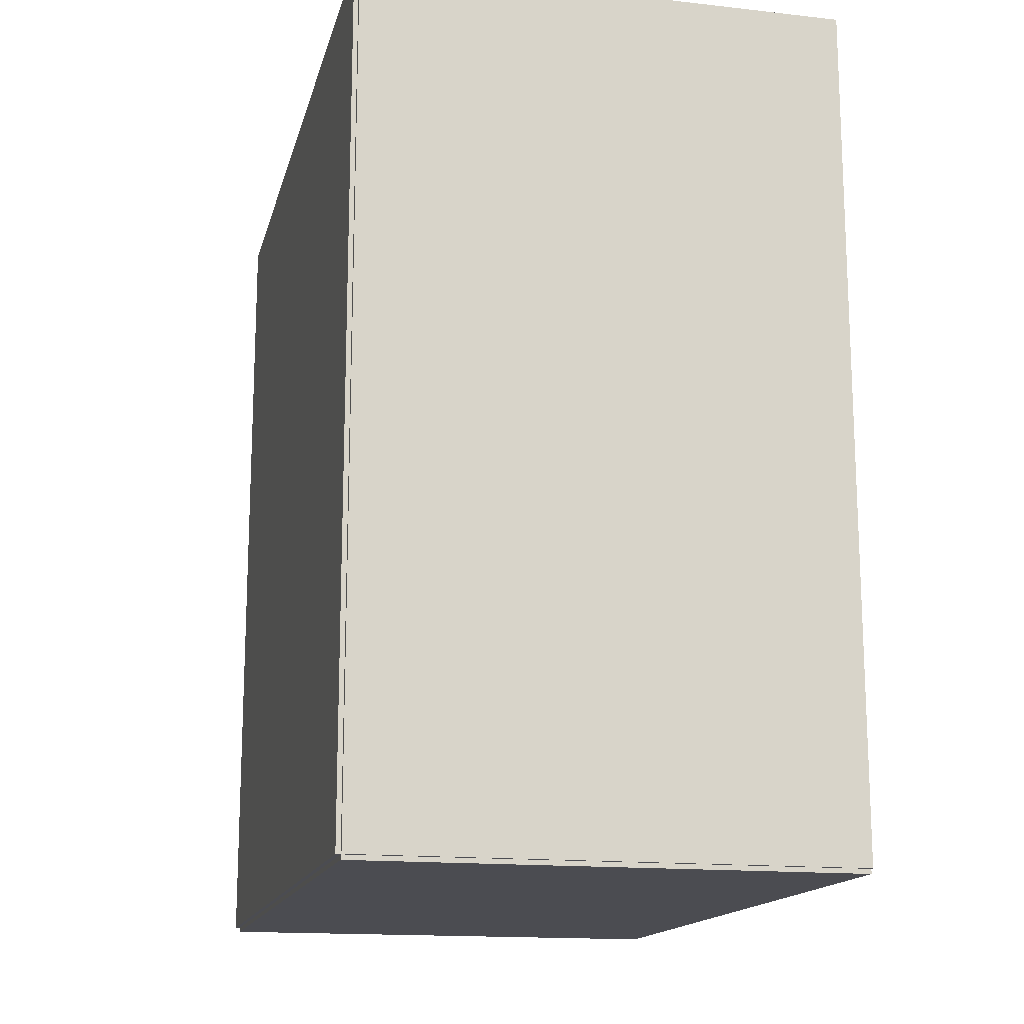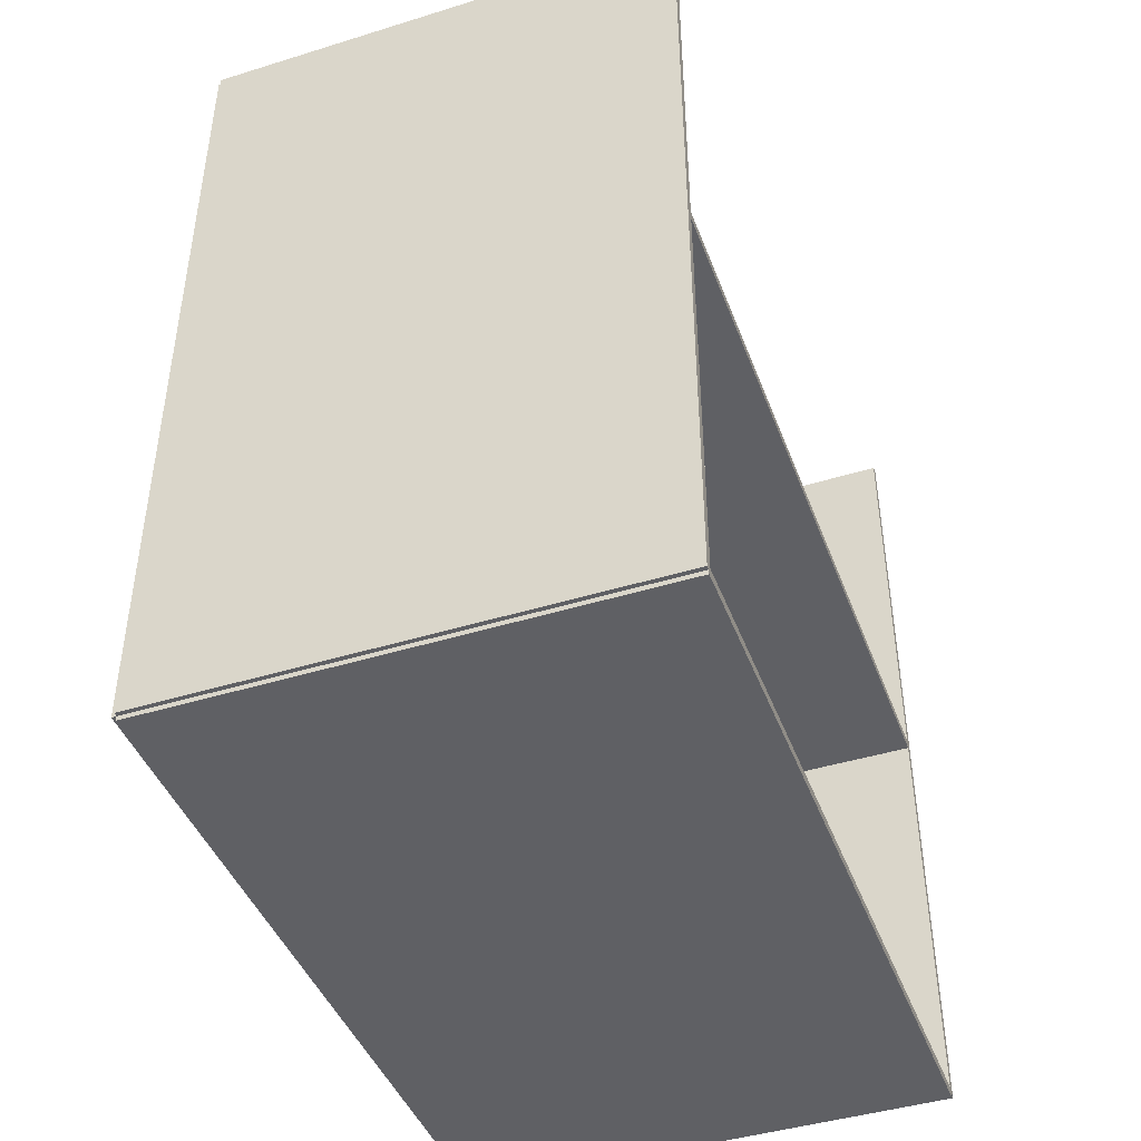
<metadata>
{"format":"obj","ext":"obj","renderer":"f3d","projection":"perspective","resolution":1024,"background":"white","views":[{"elev":-15.5,"azim":-13.3,"up":"+Z"},{"elev":-43.9,"azim":19.9,"up":"+Z"}]}
</metadata>
<code>
v -0.1072 -0.1673 -0.002045
v -0.1072 -0.1673 0.002045
v -0.1072 0.1673 -0.002045
v -0.1072 0.1673 0.002045
v 0.1072 -0.1673 -0.002045
v 0.1072 -0.1673 0.002045
v 0.1072 0.1673 -0.002045
v 0.1072 0.1673 0.002045
v -0.1052 -0.1673 0
v -0.1093 -0.1673 0
v -0.1052 0.1673 0
v -0.1093 0.1673 0
v -0.1052 -0.1673 0.375
v -0.1093 -0.1673 0.375
v -0.1052 0.1673 0.375
v -0.1093 0.1673 0.375
v -0.1072 -0.1673 0.1855
v -0.1072 -0.1673 0.1895
v -0.1072 0.1673 0.1855
v -0.1072 0.1673 0.1895
v 0.1072 -0.1673 0.1855
v 0.1072 -0.1673 0.1895
v 0.1072 0.1673 0.1855
v 0.1072 0.1673 0.1895
v -0.1072 0.1655 0.375
v -0.1072 0.1692 0.375
v -0.1072 0.1655 0
v -0.1072 0.1692 0
v 0.1072 0.1655 0.375
v 0.1072 0.1692 0.375
v 0.1072 0.1655 0
v 0.1072 0.1692 0
v -0.1072 -0.1655 0
v -0.1072 -0.1692 0
v -0.1072 -0.1655 0.375
v -0.1072 -0.1692 0.375
v 0.1072 -0.1655 0
v 0.1072 -0.1692 0
v 0.1072 -0.1655 0.375
v 0.1072 -0.1692 0.375
v -0.02491 -0.05762 0.00409
v 0.003421 -0.05762 0.00409
v 0.003421 -0.05762 0.05961
v -0.02491 -0.05762 0.05961
v 0.002877 -0.05209 0.00409
v 0.002877 -0.05209 0.05961
v 0.001265 -0.04677 0.00409
v 0.001265 -0.04677 0.05961
v -0.001353 -0.04188 0.00409
v -0.001353 -0.04188 0.05961
v -0.004876 -0.03758 0.00409
v -0.004876 -0.03758 0.05961
v -0.009169 -0.03406 0.00409
v -0.009169 -0.03406 0.05961
v -0.01407 -0.03144 0.00409
v -0.01407 -0.03144 0.05961
v -0.01938 -0.02983 0.00409
v -0.01938 -0.02983 0.05961
v -0.02491 -0.02929 0.00409
v -0.02491 -0.02929 0.05961
v -0.03043 -0.02983 0.00409
v -0.03043 -0.02983 0.05961
v -0.03575 -0.03144 0.00409
v -0.03575 -0.03144 0.05961
v -0.04065 -0.03406 0.00409
v -0.04065 -0.03406 0.05961
v -0.04494 -0.03758 0.00409
v -0.04494 -0.03758 0.05961
v -0.04846 -0.04188 0.00409
v -0.04846 -0.04188 0.05961
v -0.05108 -0.04677 0.00409
v -0.05108 -0.04677 0.05961
v -0.05269 -0.05209 0.00409
v -0.05269 -0.05209 0.05961
v -0.05324 -0.05762 0.00409
v -0.05324 -0.05762 0.05961
v -0.05269 -0.06314 0.00409
v -0.05269 -0.06314 0.05961
v -0.05108 -0.06846 0.00409
v -0.05108 -0.06846 0.05961
v -0.04846 -0.07335 0.00409
v -0.04846 -0.07335 0.05961
v -0.04494 -0.07765 0.00409
v -0.04494 -0.07765 0.05961
v -0.04065 -0.08117 0.00409
v -0.04065 -0.08117 0.05961
v -0.03575 -0.08379 0.00409
v -0.03575 -0.08379 0.05961
v -0.03043 -0.0854 0.00409
v -0.03043 -0.0854 0.05961
v -0.02491 -0.08594 0.00409
v -0.02491 -0.08594 0.05961
v -0.01938 -0.0854 0.00409
v -0.01938 -0.0854 0.05961
v -0.01407 -0.08379 0.00409
v -0.01407 -0.08379 0.05961
v -0.009169 -0.08117 0.00409
v -0.009169 -0.08117 0.05961
v -0.004876 -0.07765 0.00409
v -0.004876 -0.07765 0.05961
v -0.001353 -0.07335 0.00409
v -0.001353 -0.07335 0.05961
v 0.001265 -0.06846 0.00409
v 0.001265 -0.06846 0.05961
v 0.002877 -0.06314 0.00409
v 0.002877 -0.06314 0.05961
v -0.03761 0.126 0.1916
v -0.01216 0.126 0.1916
v -0.01216 0.126 0.2731
v -0.03761 0.126 0.2731
v -0.01265 0.1309 0.1916
v -0.01265 0.1309 0.2731
v -0.0141 0.1357 0.1916
v -0.0141 0.1357 0.2731
v -0.01645 0.1401 0.1916
v -0.01645 0.1401 0.2731
v -0.01962 0.144 0.1916
v -0.01962 0.144 0.2731
v -0.02347 0.1471 0.1916
v -0.02347 0.1471 0.2731
v -0.02787 0.1495 0.1916
v -0.02787 0.1495 0.2731
v -0.03265 0.1509 0.1916
v -0.03265 0.1509 0.2731
v -0.03761 0.1514 0.1916
v -0.03761 0.1514 0.2731
v -0.04258 0.1509 0.1916
v -0.04258 0.1509 0.2731
v -0.04736 0.1495 0.1916
v -0.04736 0.1495 0.2731
v -0.05176 0.1471 0.1916
v -0.05176 0.1471 0.2731
v -0.05561 0.144 0.1916
v -0.05561 0.144 0.2731
v -0.05878 0.1401 0.1916
v -0.05878 0.1401 0.2731
v -0.06113 0.1357 0.1916
v -0.06113 0.1357 0.2731
v -0.06258 0.1309 0.1916
v -0.06258 0.1309 0.2731
v -0.06307 0.126 0.1916
v -0.06307 0.126 0.2731
v -0.06258 0.121 0.1916
v -0.06258 0.121 0.2731
v -0.06113 0.1162 0.1916
v -0.06113 0.1162 0.2731
v -0.05878 0.1118 0.1916
v -0.05878 0.1118 0.2731
v -0.05561 0.108 0.1916
v -0.05561 0.108 0.2731
v -0.05176 0.1048 0.1916
v -0.05176 0.1048 0.2731
v -0.04736 0.1025 0.1916
v -0.04736 0.1025 0.2731
v -0.04258 0.101 0.1916
v -0.04258 0.101 0.2731
v -0.03761 0.1005 0.1916
v -0.03761 0.1005 0.2731
v -0.03265 0.101 0.1916
v -0.03265 0.101 0.2731
v -0.02787 0.1025 0.1916
v -0.02787 0.1025 0.2731
v -0.02347 0.1048 0.1916
v -0.02347 0.1048 0.2731
v -0.01962 0.108 0.1916
v -0.01962 0.108 0.2731
v -0.01645 0.1118 0.1916
v -0.01645 0.1118 0.2731
v -0.0141 0.1162 0.1916
v -0.0141 0.1162 0.2731
v -0.01265 0.121 0.1916
v -0.01265 0.121 0.2731
v 0.02562 0.0539 0.1916
v 0.05206 0.0539 0.1916
v 0.05206 0.0539 0.2862
v 0.02562 0.0539 0.2862
v 0.05155 0.05906 0.1916
v 0.05155 0.05906 0.2862
v 0.05005 0.06402 0.1916
v 0.05005 0.06402 0.2862
v 0.04761 0.06859 0.1916
v 0.04761 0.06859 0.2862
v 0.04432 0.0726 0.1916
v 0.04432 0.0726 0.2862
v 0.04031 0.07589 0.1916
v 0.04031 0.07589 0.2862
v 0.03574 0.07833 0.1916
v 0.03574 0.07833 0.2862
v 0.03078 0.07984 0.1916
v 0.03078 0.07984 0.2862
v 0.02562 0.08034 0.1916
v 0.02562 0.08034 0.2862
v 0.02046 0.07984 0.1916
v 0.02046 0.07984 0.2862
v 0.0155 0.07833 0.1916
v 0.0155 0.07833 0.2862
v 0.01093 0.07589 0.1916
v 0.01093 0.07589 0.2862
v 0.006927 0.0726 0.1916
v 0.006927 0.0726 0.2862
v 0.003639 0.06859 0.1916
v 0.003639 0.06859 0.2862
v 0.001195 0.06402 0.1916
v 0.001195 0.06402 0.2862
v -0.0003091 0.05906 0.1916
v -0.0003091 0.05906 0.2862
v -0.0008171 0.0539 0.1916
v -0.0008171 0.0539 0.2862
v -0.0003091 0.04875 0.1916
v -0.0003091 0.04875 0.2862
v 0.001195 0.04379 0.1916
v 0.001195 0.04379 0.2862
v 0.003639 0.03922 0.1916
v 0.003639 0.03922 0.2862
v 0.006927 0.03521 0.1916
v 0.006927 0.03521 0.2862
v 0.01093 0.03192 0.1916
v 0.01093 0.03192 0.2862
v 0.0155 0.02948 0.1916
v 0.0155 0.02948 0.2862
v 0.02046 0.02797 0.1916
v 0.02046 0.02797 0.2862
v 0.02562 0.02747 0.1916
v 0.02562 0.02747 0.2862
v 0.03078 0.02797 0.1916
v 0.03078 0.02797 0.2862
v 0.03574 0.02948 0.1916
v 0.03574 0.02948 0.2862
v 0.04031 0.03192 0.1916
v 0.04031 0.03192 0.2862
v 0.04432 0.03521 0.1916
v 0.04432 0.03521 0.2862
v 0.04761 0.03922 0.1916
v 0.04761 0.03922 0.2862
v 0.05005 0.04379 0.1916
v 0.05005 0.04379 0.2862
v 0.05155 0.04875 0.1916
v 0.05155 0.04875 0.2862
v 0.01647 -0.04272 0.1916
v 0.04768 -0.04272 0.1916
v 0.04768 -0.04272 0.2486
v 0.01647 -0.04272 0.2486
v 0.04708 -0.03663 0.1916
v 0.04708 -0.03663 0.2486
v 0.0453 -0.03078 0.1916
v 0.0453 -0.03078 0.2486
v 0.04242 -0.02538 0.1916
v 0.04242 -0.02538 0.2486
v 0.03854 -0.02065 0.1916
v 0.03854 -0.02065 0.2486
v 0.03381 -0.01677 0.1916
v 0.03381 -0.01677 0.2486
v 0.02841 -0.01389 0.1916
v 0.02841 -0.01389 0.2486
v 0.02256 -0.01211 0.1916
v 0.02256 -0.01211 0.2486
v 0.01647 -0.01151 0.1916
v 0.01647 -0.01151 0.2486
v 0.01039 -0.01211 0.1916
v 0.01039 -0.01211 0.2486
v 0.004533 -0.01389 0.1916
v 0.004533 -0.01389 0.2486
v -0.0008613 -0.01677 0.1916
v -0.0008613 -0.01677 0.2486
v -0.00559 -0.02065 0.1916
v -0.00559 -0.02065 0.2486
v -0.00947 -0.02538 0.1916
v -0.00947 -0.02538 0.2486
v -0.01235 -0.03078 0.1916
v -0.01235 -0.03078 0.2486
v -0.01413 -0.03663 0.1916
v -0.01413 -0.03663 0.2486
v -0.01473 -0.04272 0.1916
v -0.01473 -0.04272 0.2486
v -0.01413 -0.0488 0.1916
v -0.01413 -0.0488 0.2486
v -0.01235 -0.05466 0.1916
v -0.01235 -0.05466 0.2486
v -0.00947 -0.06005 0.1916
v -0.00947 -0.06005 0.2486
v -0.00559 -0.06478 0.1916
v -0.00559 -0.06478 0.2486
v -0.0008613 -0.06866 0.1916
v -0.0008613 -0.06866 0.2486
v 0.004533 -0.07154 0.1916
v 0.004533 -0.07154 0.2486
v 0.01039 -0.07332 0.1916
v 0.01039 -0.07332 0.2486
v 0.01647 -0.07392 0.1916
v 0.01647 -0.07392 0.2486
v 0.02256 -0.07332 0.1916
v 0.02256 -0.07332 0.2486
v 0.02841 -0.07154 0.1916
v 0.02841 -0.07154 0.2486
v 0.03381 -0.06866 0.1916
v 0.03381 -0.06866 0.2486
v 0.03854 -0.06478 0.1916
v 0.03854 -0.06478 0.2486
v 0.04242 -0.06005 0.1916
v 0.04242 -0.06005 0.2486
v 0.0453 -0.05466 0.1916
v 0.0453 -0.05466 0.2486
v 0.04708 -0.0488 0.1916
v 0.04708 -0.0488 0.2486
v 0.01647 -0.04272 0.2486
v 0.04768 -0.04272 0.2486
v 0.04768 -0.04272 0.3056
v 0.01647 -0.04272 0.3056
v 0.04708 -0.03663 0.2486
v 0.04708 -0.03663 0.3056
v 0.0453 -0.03078 0.2486
v 0.0453 -0.03078 0.3056
v 0.04242 -0.02538 0.2486
v 0.04242 -0.02538 0.3056
v 0.03854 -0.02065 0.2486
v 0.03854 -0.02065 0.3056
v 0.03381 -0.01677 0.2486
v 0.03381 -0.01677 0.3056
v 0.02841 -0.01389 0.2486
v 0.02841 -0.01389 0.3056
v 0.02256 -0.01211 0.2486
v 0.02256 -0.01211 0.3056
v 0.01647 -0.01151 0.2486
v 0.01647 -0.01151 0.3056
v 0.01039 -0.01211 0.2486
v 0.01039 -0.01211 0.3056
v 0.004533 -0.01389 0.2486
v 0.004533 -0.01389 0.3056
v -0.0008613 -0.01677 0.2486
v -0.0008613 -0.01677 0.3056
v -0.00559 -0.02065 0.2486
v -0.00559 -0.02065 0.3056
v -0.00947 -0.02538 0.2486
v -0.00947 -0.02538 0.3056
v -0.01235 -0.03078 0.2486
v -0.01235 -0.03078 0.3056
v -0.01413 -0.03663 0.2486
v -0.01413 -0.03663 0.3056
v -0.01473 -0.04272 0.2486
v -0.01473 -0.04272 0.3056
v -0.01413 -0.0488 0.2486
v -0.01413 -0.0488 0.3056
v -0.01235 -0.05466 0.2486
v -0.01235 -0.05466 0.3056
v -0.00947 -0.06005 0.2486
v -0.00947 -0.06005 0.3056
v -0.00559 -0.06478 0.2486
v -0.00559 -0.06478 0.3056
v -0.0008613 -0.06866 0.2486
v -0.0008613 -0.06866 0.3056
v 0.004533 -0.07154 0.2486
v 0.004533 -0.07154 0.3056
v 0.01039 -0.07332 0.2486
v 0.01039 -0.07332 0.3056
v 0.01647 -0.07392 0.2486
v 0.01647 -0.07392 0.3056
v 0.02256 -0.07332 0.2486
v 0.02256 -0.07332 0.3056
v 0.02841 -0.07154 0.2486
v 0.02841 -0.07154 0.3056
v 0.03381 -0.06866 0.2486
v 0.03381 -0.06866 0.3056
v 0.03854 -0.06478 0.2486
v 0.03854 -0.06478 0.3056
v 0.04242 -0.06005 0.2486
v 0.04242 -0.06005 0.3056
v 0.0453 -0.05466 0.2486
v 0.0453 -0.05466 0.3056
v 0.04708 -0.0488 0.2486
v 0.04708 -0.0488 0.3056
f 2 4 1
f 5 2 1
f 1 4 3
f 3 5 1
f 2 8 4
f 6 2 5
f 6 8 2
f 4 8 3
f 7 5 3
f 3 8 7
f 7 6 5
f 8 6 7
f 10 12 9
f 13 10 9
f 9 12 11
f 11 13 9
f 10 16 12
f 14 10 13
f 14 16 10
f 12 16 11
f 15 13 11
f 11 16 15
f 15 14 13
f 16 14 15
f 18 20 17
f 21 18 17
f 17 20 19
f 19 21 17
f 18 24 20
f 22 18 21
f 22 24 18
f 20 24 19
f 23 21 19
f 19 24 23
f 23 22 21
f 24 22 23
f 26 28 25
f 29 26 25
f 25 28 27
f 27 29 25
f 26 32 28
f 30 26 29
f 30 32 26
f 28 32 27
f 31 29 27
f 27 32 31
f 31 30 29
f 32 30 31
f 34 36 33
f 37 34 33
f 33 36 35
f 35 37 33
f 34 40 36
f 38 34 37
f 38 40 34
f 36 40 35
f 39 37 35
f 35 40 39
f 39 38 37
f 40 38 39
f 42 41 45
f 42 45 43
f 43 45 46
f 43 46 44
f 45 41 47
f 45 47 46
f 46 47 48
f 46 48 44
f 47 41 49
f 47 49 48
f 48 49 50
f 48 50 44
f 49 41 51
f 49 51 50
f 50 51 52
f 50 52 44
f 51 41 53
f 51 53 52
f 52 53 54
f 52 54 44
f 53 41 55
f 53 55 54
f 54 55 56
f 54 56 44
f 55 41 57
f 55 57 56
f 56 57 58
f 56 58 44
f 57 41 59
f 57 59 58
f 58 59 60
f 58 60 44
f 59 41 61
f 59 61 60
f 60 61 62
f 60 62 44
f 61 41 63
f 61 63 62
f 62 63 64
f 62 64 44
f 63 41 65
f 63 65 64
f 64 65 66
f 64 66 44
f 65 41 67
f 65 67 66
f 66 67 68
f 66 68 44
f 67 41 69
f 67 69 68
f 68 69 70
f 68 70 44
f 69 41 71
f 69 71 70
f 70 71 72
f 70 72 44
f 71 41 73
f 71 73 72
f 72 73 74
f 72 74 44
f 73 41 75
f 73 75 74
f 74 75 76
f 74 76 44
f 75 41 77
f 75 77 76
f 76 77 78
f 76 78 44
f 77 41 79
f 77 79 78
f 78 79 80
f 78 80 44
f 79 41 81
f 79 81 80
f 80 81 82
f 80 82 44
f 81 41 83
f 81 83 82
f 82 83 84
f 82 84 44
f 83 41 85
f 83 85 84
f 84 85 86
f 84 86 44
f 85 41 87
f 85 87 86
f 86 87 88
f 86 88 44
f 87 41 89
f 87 89 88
f 88 89 90
f 88 90 44
f 89 41 91
f 89 91 90
f 90 91 92
f 90 92 44
f 91 41 93
f 91 93 92
f 92 93 94
f 92 94 44
f 93 41 95
f 93 95 94
f 94 95 96
f 94 96 44
f 95 41 97
f 95 97 96
f 96 97 98
f 96 98 44
f 97 41 99
f 97 99 98
f 98 99 100
f 98 100 44
f 99 41 101
f 99 101 100
f 100 101 102
f 100 102 44
f 101 41 103
f 101 103 102
f 102 103 104
f 102 104 44
f 103 41 105
f 103 105 104
f 104 105 106
f 104 106 44
f 105 41 42
f 105 42 106
f 106 42 43
f 106 43 44
f 108 107 111
f 108 111 109
f 109 111 112
f 109 112 110
f 111 107 113
f 111 113 112
f 112 113 114
f 112 114 110
f 113 107 115
f 113 115 114
f 114 115 116
f 114 116 110
f 115 107 117
f 115 117 116
f 116 117 118
f 116 118 110
f 117 107 119
f 117 119 118
f 118 119 120
f 118 120 110
f 119 107 121
f 119 121 120
f 120 121 122
f 120 122 110
f 121 107 123
f 121 123 122
f 122 123 124
f 122 124 110
f 123 107 125
f 123 125 124
f 124 125 126
f 124 126 110
f 125 107 127
f 125 127 126
f 126 127 128
f 126 128 110
f 127 107 129
f 127 129 128
f 128 129 130
f 128 130 110
f 129 107 131
f 129 131 130
f 130 131 132
f 130 132 110
f 131 107 133
f 131 133 132
f 132 133 134
f 132 134 110
f 133 107 135
f 133 135 134
f 134 135 136
f 134 136 110
f 135 107 137
f 135 137 136
f 136 137 138
f 136 138 110
f 137 107 139
f 137 139 138
f 138 139 140
f 138 140 110
f 139 107 141
f 139 141 140
f 140 141 142
f 140 142 110
f 141 107 143
f 141 143 142
f 142 143 144
f 142 144 110
f 143 107 145
f 143 145 144
f 144 145 146
f 144 146 110
f 145 107 147
f 145 147 146
f 146 147 148
f 146 148 110
f 147 107 149
f 147 149 148
f 148 149 150
f 148 150 110
f 149 107 151
f 149 151 150
f 150 151 152
f 150 152 110
f 151 107 153
f 151 153 152
f 152 153 154
f 152 154 110
f 153 107 155
f 153 155 154
f 154 155 156
f 154 156 110
f 155 107 157
f 155 157 156
f 156 157 158
f 156 158 110
f 157 107 159
f 157 159 158
f 158 159 160
f 158 160 110
f 159 107 161
f 159 161 160
f 160 161 162
f 160 162 110
f 161 107 163
f 161 163 162
f 162 163 164
f 162 164 110
f 163 107 165
f 163 165 164
f 164 165 166
f 164 166 110
f 165 107 167
f 165 167 166
f 166 167 168
f 166 168 110
f 167 107 169
f 167 169 168
f 168 169 170
f 168 170 110
f 169 107 171
f 169 171 170
f 170 171 172
f 170 172 110
f 171 107 108
f 171 108 172
f 172 108 109
f 172 109 110
f 174 173 177
f 174 177 175
f 175 177 178
f 175 178 176
f 177 173 179
f 177 179 178
f 178 179 180
f 178 180 176
f 179 173 181
f 179 181 180
f 180 181 182
f 180 182 176
f 181 173 183
f 181 183 182
f 182 183 184
f 182 184 176
f 183 173 185
f 183 185 184
f 184 185 186
f 184 186 176
f 185 173 187
f 185 187 186
f 186 187 188
f 186 188 176
f 187 173 189
f 187 189 188
f 188 189 190
f 188 190 176
f 189 173 191
f 189 191 190
f 190 191 192
f 190 192 176
f 191 173 193
f 191 193 192
f 192 193 194
f 192 194 176
f 193 173 195
f 193 195 194
f 194 195 196
f 194 196 176
f 195 173 197
f 195 197 196
f 196 197 198
f 196 198 176
f 197 173 199
f 197 199 198
f 198 199 200
f 198 200 176
f 199 173 201
f 199 201 200
f 200 201 202
f 200 202 176
f 201 173 203
f 201 203 202
f 202 203 204
f 202 204 176
f 203 173 205
f 203 205 204
f 204 205 206
f 204 206 176
f 205 173 207
f 205 207 206
f 206 207 208
f 206 208 176
f 207 173 209
f 207 209 208
f 208 209 210
f 208 210 176
f 209 173 211
f 209 211 210
f 210 211 212
f 210 212 176
f 211 173 213
f 211 213 212
f 212 213 214
f 212 214 176
f 213 173 215
f 213 215 214
f 214 215 216
f 214 216 176
f 215 173 217
f 215 217 216
f 216 217 218
f 216 218 176
f 217 173 219
f 217 219 218
f 218 219 220
f 218 220 176
f 219 173 221
f 219 221 220
f 220 221 222
f 220 222 176
f 221 173 223
f 221 223 222
f 222 223 224
f 222 224 176
f 223 173 225
f 223 225 224
f 224 225 226
f 224 226 176
f 225 173 227
f 225 227 226
f 226 227 228
f 226 228 176
f 227 173 229
f 227 229 228
f 228 229 230
f 228 230 176
f 229 173 231
f 229 231 230
f 230 231 232
f 230 232 176
f 231 173 233
f 231 233 232
f 232 233 234
f 232 234 176
f 233 173 235
f 233 235 234
f 234 235 236
f 234 236 176
f 235 173 237
f 235 237 236
f 236 237 238
f 236 238 176
f 237 173 174
f 237 174 238
f 238 174 175
f 238 175 176
f 240 239 243
f 240 243 241
f 241 243 244
f 241 244 242
f 243 239 245
f 243 245 244
f 244 245 246
f 244 246 242
f 245 239 247
f 245 247 246
f 246 247 248
f 246 248 242
f 247 239 249
f 247 249 248
f 248 249 250
f 248 250 242
f 249 239 251
f 249 251 250
f 250 251 252
f 250 252 242
f 251 239 253
f 251 253 252
f 252 253 254
f 252 254 242
f 253 239 255
f 253 255 254
f 254 255 256
f 254 256 242
f 255 239 257
f 255 257 256
f 256 257 258
f 256 258 242
f 257 239 259
f 257 259 258
f 258 259 260
f 258 260 242
f 259 239 261
f 259 261 260
f 260 261 262
f 260 262 242
f 261 239 263
f 261 263 262
f 262 263 264
f 262 264 242
f 263 239 265
f 263 265 264
f 264 265 266
f 264 266 242
f 265 239 267
f 265 267 266
f 266 267 268
f 266 268 242
f 267 239 269
f 267 269 268
f 268 269 270
f 268 270 242
f 269 239 271
f 269 271 270
f 270 271 272
f 270 272 242
f 271 239 273
f 271 273 272
f 272 273 274
f 272 274 242
f 273 239 275
f 273 275 274
f 274 275 276
f 274 276 242
f 275 239 277
f 275 277 276
f 276 277 278
f 276 278 242
f 277 239 279
f 277 279 278
f 278 279 280
f 278 280 242
f 279 239 281
f 279 281 280
f 280 281 282
f 280 282 242
f 281 239 283
f 281 283 282
f 282 283 284
f 282 284 242
f 283 239 285
f 283 285 284
f 284 285 286
f 284 286 242
f 285 239 287
f 285 287 286
f 286 287 288
f 286 288 242
f 287 239 289
f 287 289 288
f 288 289 290
f 288 290 242
f 289 239 291
f 289 291 290
f 290 291 292
f 290 292 242
f 291 239 293
f 291 293 292
f 292 293 294
f 292 294 242
f 293 239 295
f 293 295 294
f 294 295 296
f 294 296 242
f 295 239 297
f 295 297 296
f 296 297 298
f 296 298 242
f 297 239 299
f 297 299 298
f 298 299 300
f 298 300 242
f 299 239 301
f 299 301 300
f 300 301 302
f 300 302 242
f 301 239 303
f 301 303 302
f 302 303 304
f 302 304 242
f 303 239 240
f 303 240 304
f 304 240 241
f 304 241 242
f 306 305 309
f 306 309 307
f 307 309 310
f 307 310 308
f 309 305 311
f 309 311 310
f 310 311 312
f 310 312 308
f 311 305 313
f 311 313 312
f 312 313 314
f 312 314 308
f 313 305 315
f 313 315 314
f 314 315 316
f 314 316 308
f 315 305 317
f 315 317 316
f 316 317 318
f 316 318 308
f 317 305 319
f 317 319 318
f 318 319 320
f 318 320 308
f 319 305 321
f 319 321 320
f 320 321 322
f 320 322 308
f 321 305 323
f 321 323 322
f 322 323 324
f 322 324 308
f 323 305 325
f 323 325 324
f 324 325 326
f 324 326 308
f 325 305 327
f 325 327 326
f 326 327 328
f 326 328 308
f 327 305 329
f 327 329 328
f 328 329 330
f 328 330 308
f 329 305 331
f 329 331 330
f 330 331 332
f 330 332 308
f 331 305 333
f 331 333 332
f 332 333 334
f 332 334 308
f 333 305 335
f 333 335 334
f 334 335 336
f 334 336 308
f 335 305 337
f 335 337 336
f 336 337 338
f 336 338 308
f 337 305 339
f 337 339 338
f 338 339 340
f 338 340 308
f 339 305 341
f 339 341 340
f 340 341 342
f 340 342 308
f 341 305 343
f 341 343 342
f 342 343 344
f 342 344 308
f 343 305 345
f 343 345 344
f 344 345 346
f 344 346 308
f 345 305 347
f 345 347 346
f 346 347 348
f 346 348 308
f 347 305 349
f 347 349 348
f 348 349 350
f 348 350 308
f 349 305 351
f 349 351 350
f 350 351 352
f 350 352 308
f 351 305 353
f 351 353 352
f 352 353 354
f 352 354 308
f 353 305 355
f 353 355 354
f 354 355 356
f 354 356 308
f 355 305 357
f 355 357 356
f 356 357 358
f 356 358 308
f 357 305 359
f 357 359 358
f 358 359 360
f 358 360 308
f 359 305 361
f 359 361 360
f 360 361 362
f 360 362 308
f 361 305 363
f 361 363 362
f 362 363 364
f 362 364 308
f 363 305 365
f 363 365 364
f 364 365 366
f 364 366 308
f 365 305 367
f 365 367 366
f 366 367 368
f 366 368 308
f 367 305 369
f 367 369 368
f 368 369 370
f 368 370 308
f 369 305 306
f 369 306 370
f 370 306 307
f 370 307 308

</code>
